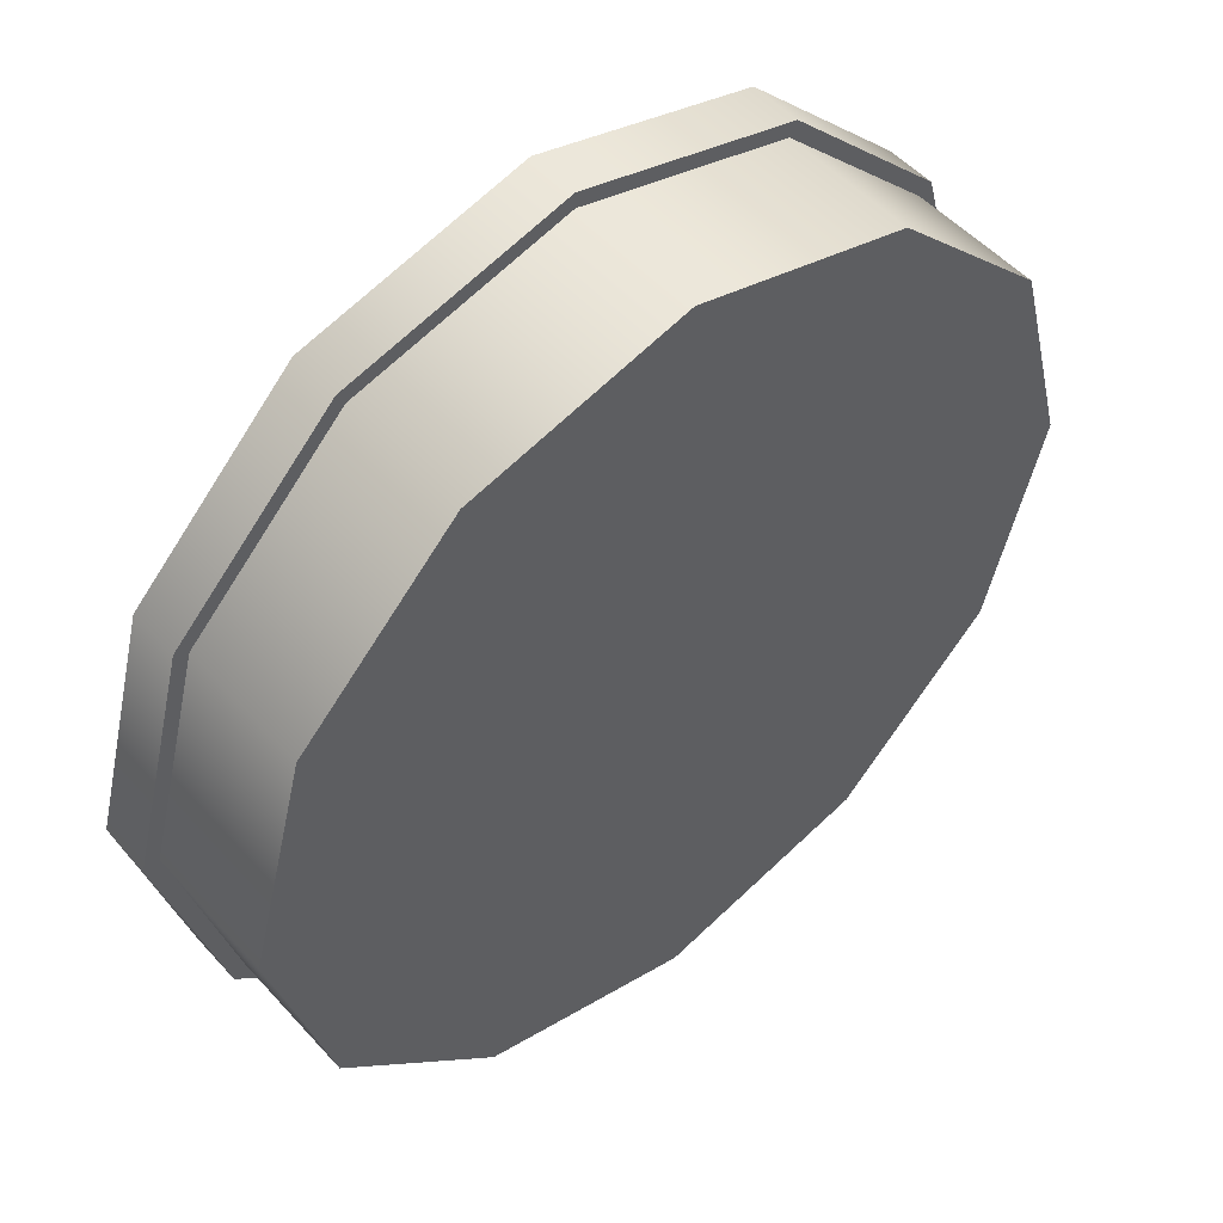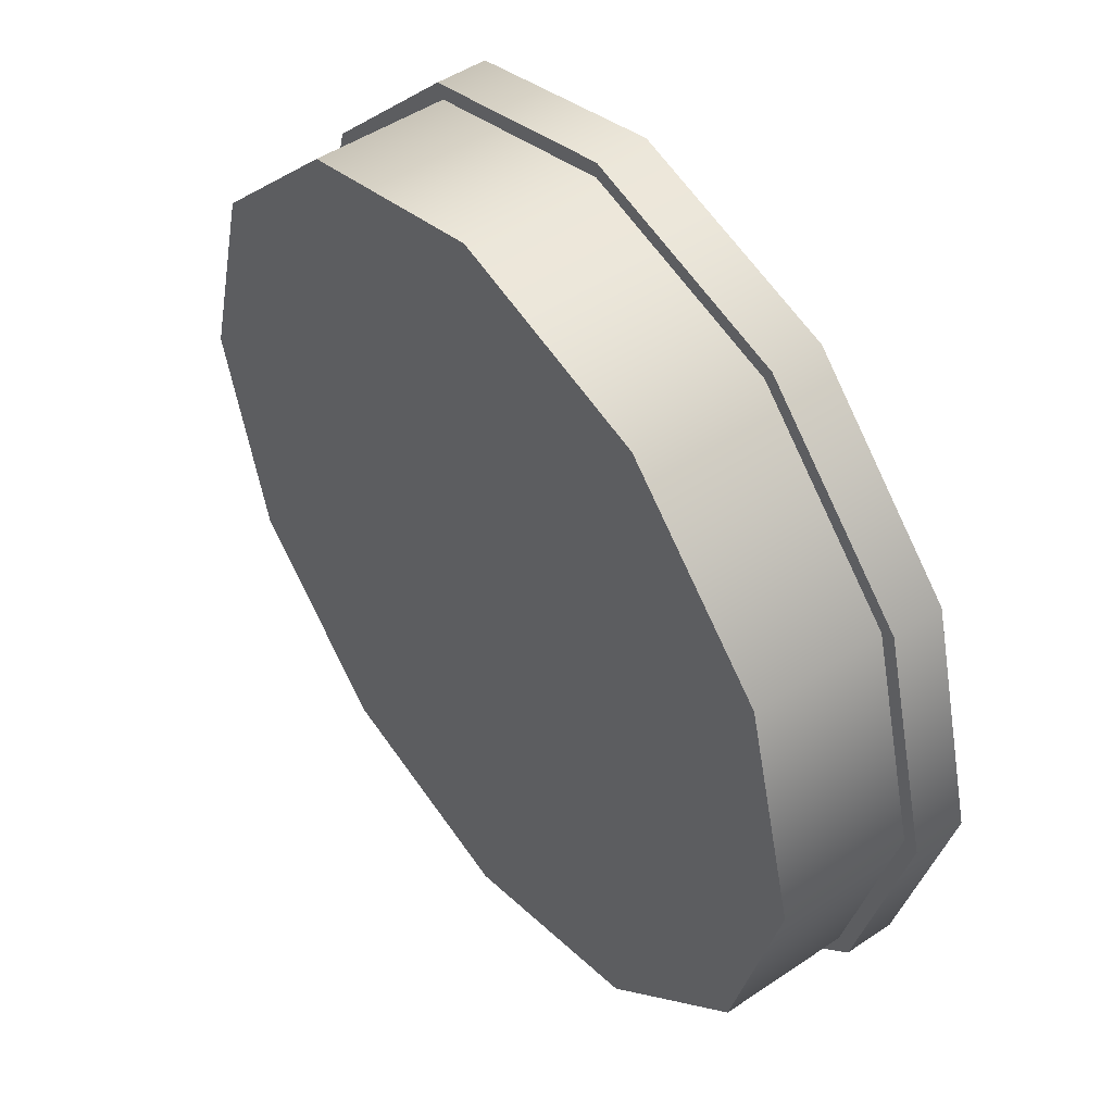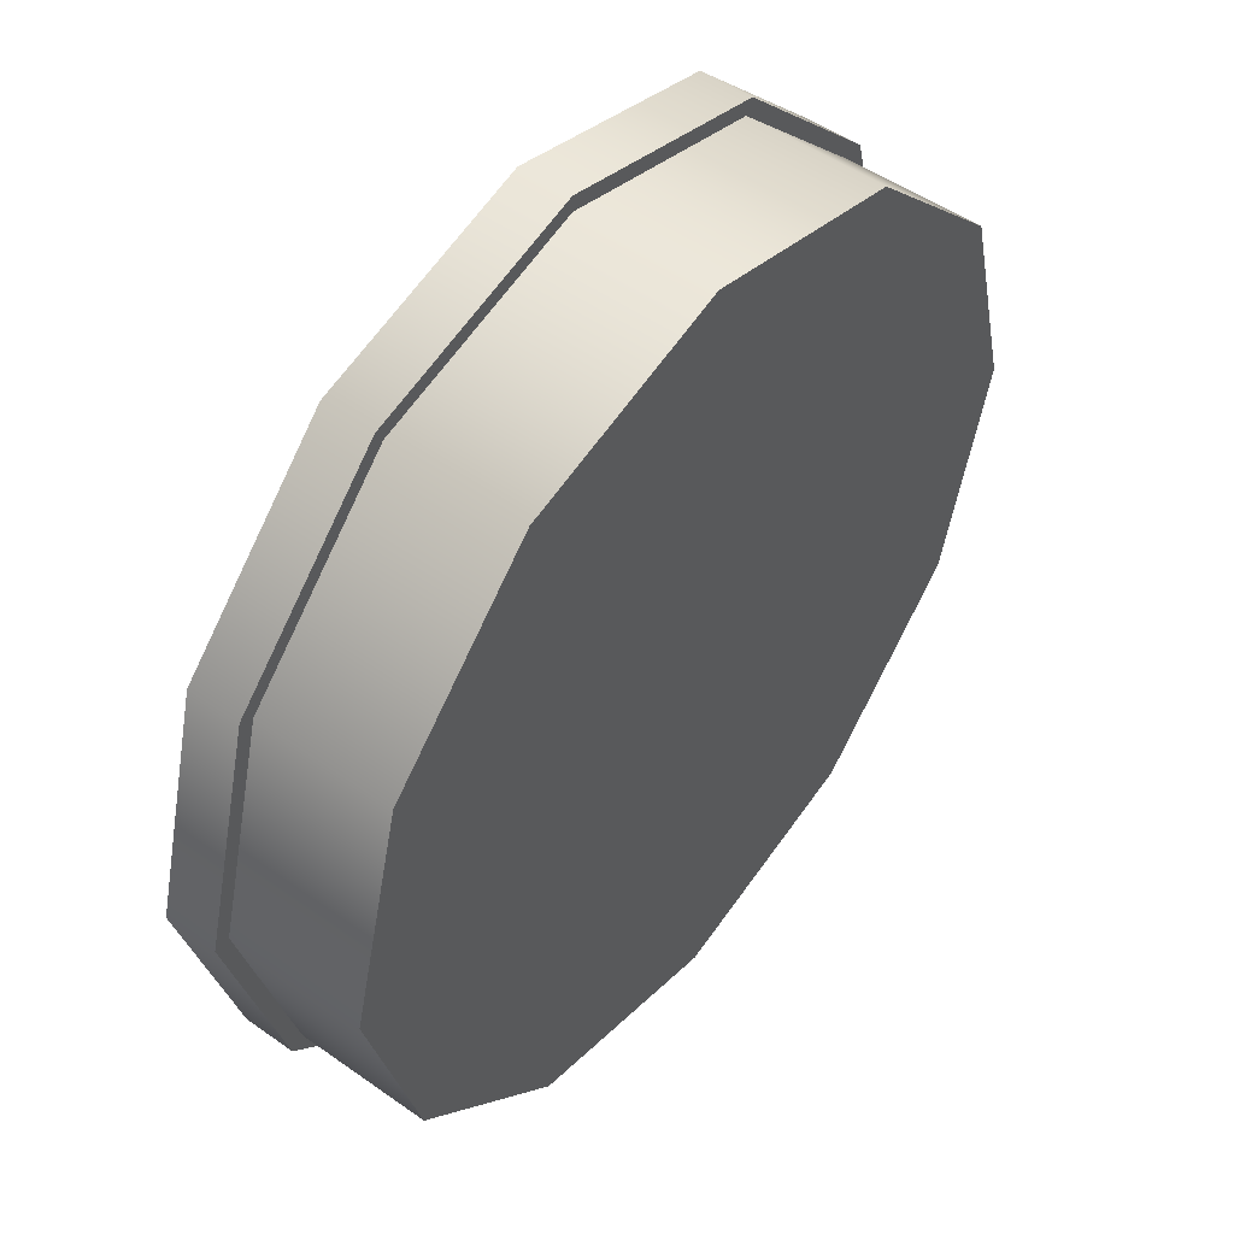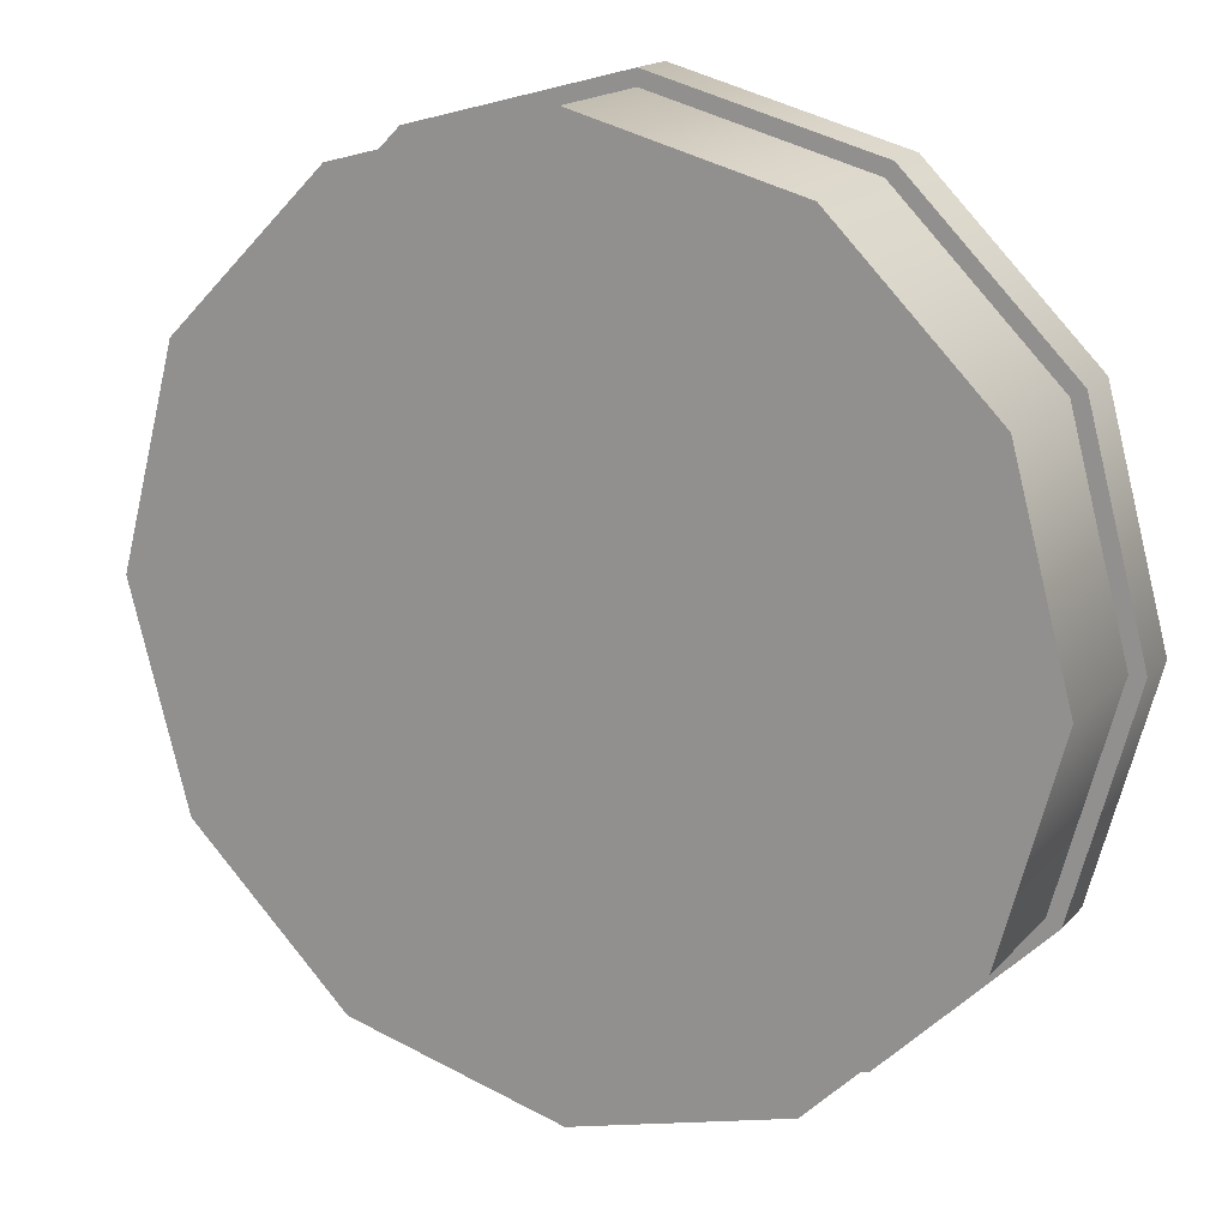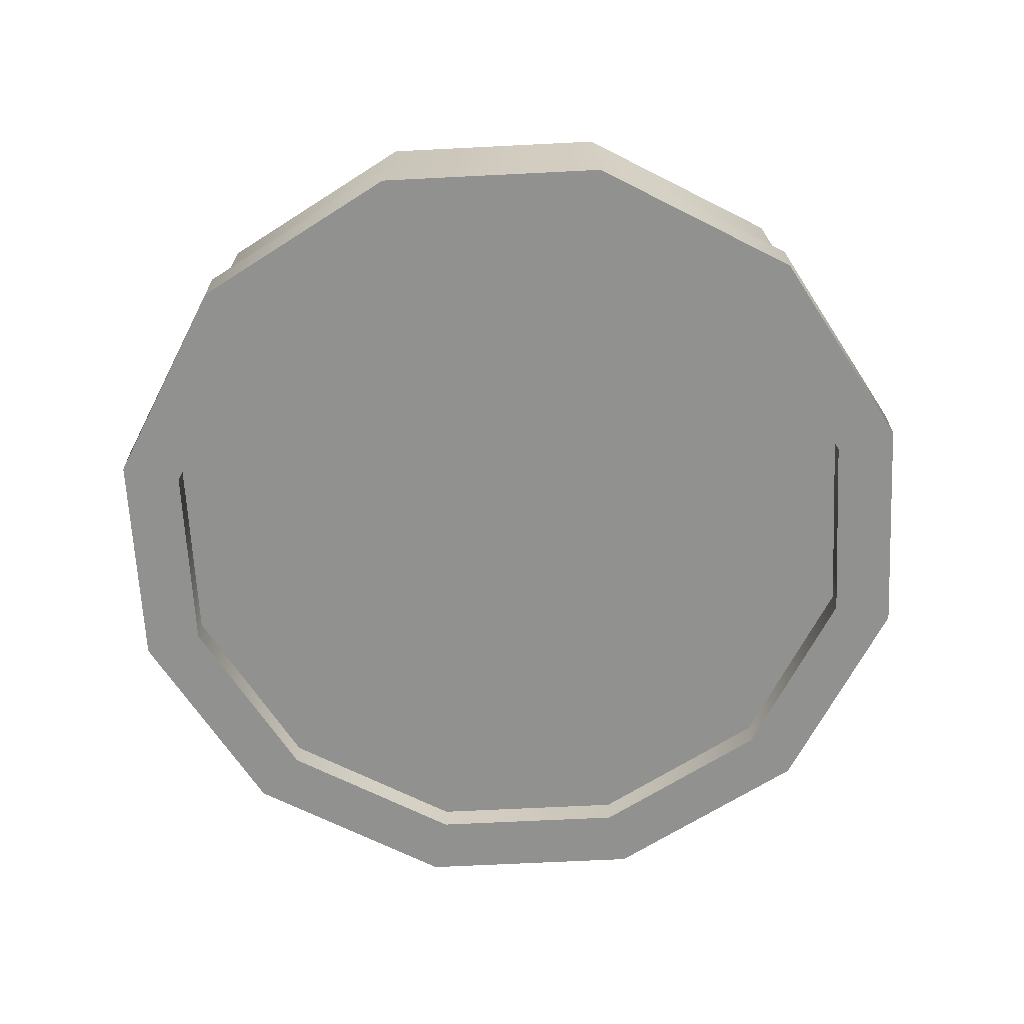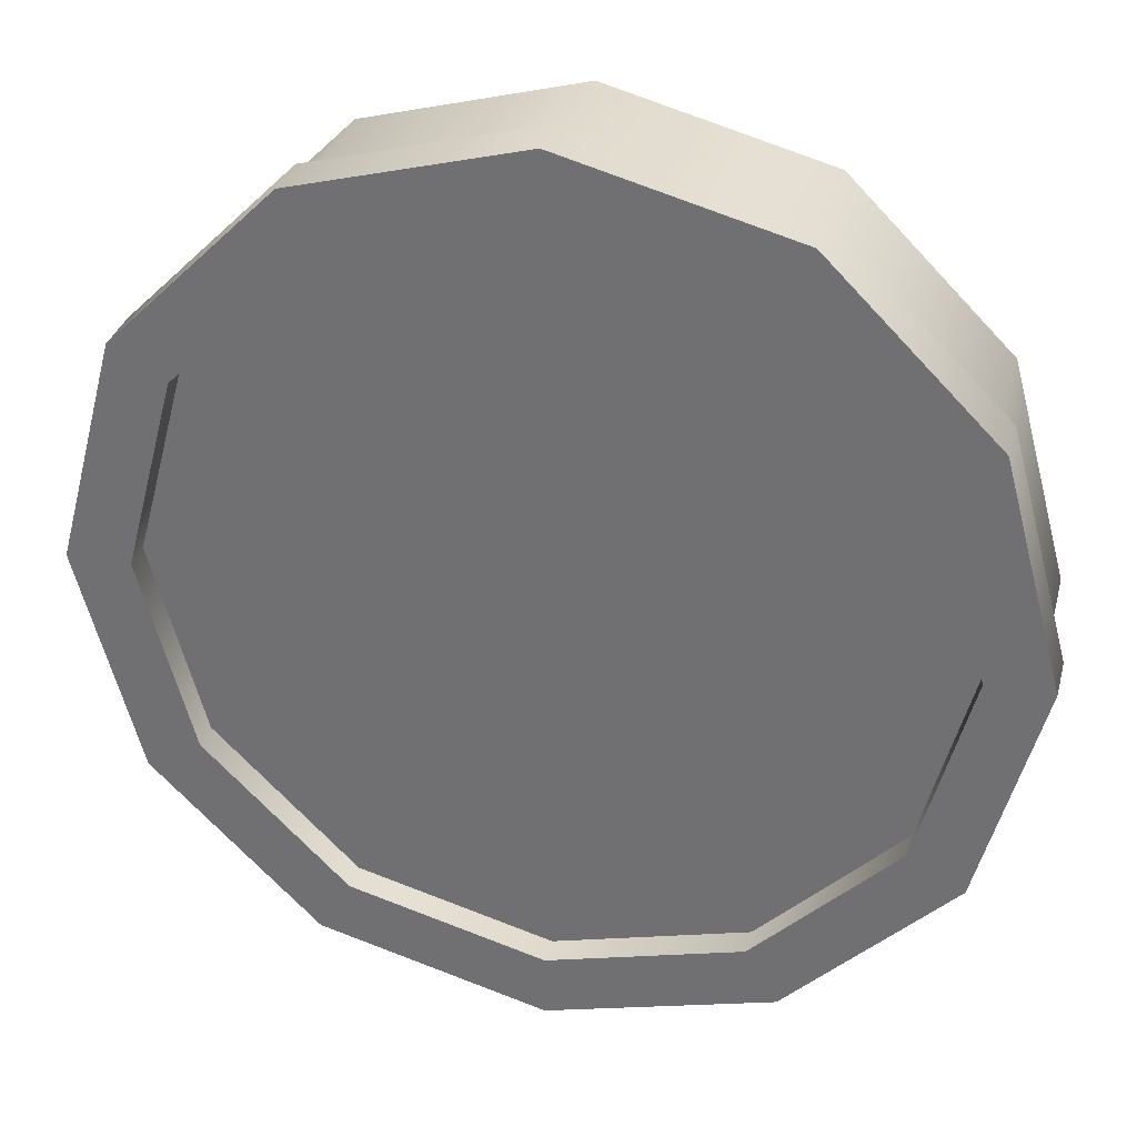
<metadata>
{"format":"obj","ext":"obj","renderer":"f3d","projection":"perspective","resolution":1024,"background":"white","views":[{"elev":51.2,"azim":139.5,"up":"+Z"},{"elev":48.3,"azim":-127.1,"up":"+Z"},{"elev":50.6,"azim":127.7,"up":"+Z"},{"elev":17.0,"azim":-152.7,"up":"+Z"},{"elev":-65.9,"azim":17.9,"up":"+Y"},{"elev":32.4,"azim":14.4,"up":"+Z"}]}
</metadata>
<code>
o Light_01.001
v 35.17 3.892 1.108
v 35.18 3.892 1.063
v 35.22 3.892 1.031
v 35.26 3.892 1.019
v 35.31 3.892 1.031
v 35.34 3.892 1.063
v 35.35 3.892 1.108
v 35.34 3.892 1.152
v 35.31 3.892 1.185
v 35.26 3.892 1.197
v 35.22 3.892 1.185
v 35.18 3.892 1.152
v 35.17 3.885 1.108
v 35.17 3.885 1.108
v 35.16 3.927 1.108
v 35.16 3.927 1.108
v 35.16 3.927 1.108
v 35.18 3.885 1.063
v 35.18 3.885 1.063
v 35.17 3.927 1.058
v 35.17 3.927 1.058
v 35.22 3.885 1.031
v 35.22 3.885 1.031
v 35.21 3.927 1.021
v 35.21 3.927 1.021
v 35.26 3.885 1.019
v 35.26 3.885 1.019
v 35.26 3.927 1.008
v 35.26 3.927 1.008
v 35.31 3.885 1.031
v 35.31 3.885 1.031
v 35.31 3.927 1.021
v 35.31 3.927 1.021
v 35.34 3.885 1.063
v 35.34 3.885 1.063
v 35.35 3.927 1.058
v 35.35 3.927 1.058
v 35.35 3.885 1.108
v 35.35 3.885 1.108
v 35.36 3.927 1.108
v 35.36 3.927 1.108
v 35.34 3.885 1.152
v 35.34 3.885 1.152
v 35.35 3.927 1.158
v 35.35 3.927 1.158
v 35.31 3.885 1.185
v 35.31 3.885 1.185
v 35.31 3.927 1.194
v 35.31 3.927 1.194
v 35.26 3.885 1.197
v 35.26 3.885 1.197
v 35.26 3.927 1.208
v 35.26 3.927 1.208
v 35.22 3.885 1.185
v 35.22 3.885 1.185
v 35.21 3.927 1.194
v 35.21 3.927 1.194
v 35.18 3.885 1.152
v 35.18 3.885 1.152
v 35.17 3.927 1.158
v 35.17 3.927 1.158
v 35.16 3.885 1.108
v 35.17 3.885 1.058
v 35.21 3.885 1.021
v 35.26 3.885 1.008
v 35.31 3.885 1.021
v 35.35 3.885 1.058
v 35.36 3.885 1.108
v 35.35 3.885 1.158
v 35.31 3.885 1.194
v 35.26 3.885 1.208
v 35.21 3.885 1.194
v 35.17 3.885 1.158
v 35.17 3.892 1.108
v 35.18 3.892 1.063
v 35.22 3.892 1.031
v 35.26 3.892 1.019
v 35.31 3.892 1.031
v 35.34 3.892 1.063
v 35.35 3.892 1.108
v 35.34 3.892 1.152
v 35.31 3.892 1.185
v 35.26 3.892 1.197
v 35.22 3.892 1.185
v 35.18 3.892 1.152
v 35.16 3.897 1.108
v 35.16 3.897 1.108
v 35.16 3.897 1.108
v 35.16 3.897 1.108
v 35.17 3.897 1.058
v 35.17 3.897 1.058
v 35.21 3.897 1.021
v 35.21 3.897 1.021
v 35.26 3.897 1.008
v 35.26 3.897 1.008
v 35.31 3.897 1.021
v 35.31 3.897 1.021
v 35.35 3.897 1.058
v 35.35 3.897 1.058
v 35.36 3.897 1.108
v 35.36 3.897 1.108
v 35.35 3.897 1.158
v 35.35 3.897 1.158
v 35.31 3.897 1.194
v 35.31 3.897 1.194
v 35.26 3.897 1.208
v 35.26 3.897 1.208
v 35.21 3.897 1.194
v 35.21 3.897 1.194
v 35.17 3.897 1.158
v 35.17 3.897 1.158
v 35.16 3.885 1.108
v 35.16 3.885 1.108
v 35.16 3.885 1.108
v 35.17 3.885 1.056
v 35.17 3.885 1.056
v 35.17 3.897 1.056
v 35.17 3.897 1.056
v 35.21 3.885 1.018
v 35.21 3.885 1.018
v 35.21 3.897 1.018
v 35.21 3.897 1.018
v 35.26 3.885 1.004
v 35.26 3.885 1.004
v 35.26 3.897 1.004
v 35.26 3.897 1.004
v 35.31 3.885 1.018
v 35.31 3.885 1.018
v 35.31 3.897 1.018
v 35.31 3.897 1.018
v 35.35 3.885 1.056
v 35.35 3.885 1.056
v 35.35 3.897 1.056
v 35.35 3.897 1.056
v 35.36 3.885 1.108
v 35.36 3.885 1.108
v 35.36 3.897 1.108
v 35.36 3.897 1.108
v 35.35 3.885 1.16
v 35.35 3.885 1.16
v 35.35 3.897 1.16
v 35.35 3.897 1.16
v 35.31 3.885 1.198
v 35.31 3.885 1.198
v 35.31 3.897 1.198
v 35.31 3.897 1.198
v 35.26 3.885 1.211
v 35.26 3.885 1.211
v 35.26 3.897 1.211
v 35.26 3.897 1.211
v 35.21 3.885 1.198
v 35.21 3.885 1.198
v 35.21 3.897 1.198
v 35.21 3.897 1.198
v 35.17 3.885 1.16
v 35.17 3.885 1.16
v 35.17 3.897 1.16
v 35.17 3.897 1.16
v 35.16 3.897 1.108
v 35.16 3.897 1.108
v 35.16 3.897 1.108
v 35.16 3.897 1.108
f 12 1 2
f 2 3 4
f 4 5 6
f 6 7 8
f 8 9 10
f 10 11 12
f 12 2 4
f 4 6 8
f 8 10 12
f 4 8 12
f 87 16 20
f 87 20 90
f 90 20 24
f 90 24 92
f 92 24 28
f 92 28 94
f 94 28 33
f 94 33 97
f 97 33 37
f 97 37 99
f 99 37 41
f 99 41 101
f 101 41 45
f 101 45 103
f 103 45 49
f 103 49 105
f 105 49 52
f 105 52 106
f 106 52 56
f 106 56 108
f 25 21 17
f 17 61 57
f 57 53 48
f 48 44 40
f 40 36 32
f 32 29 25
f 25 17 57
f 57 48 40
f 40 32 25
f 57 40 25
f 108 56 60
f 108 60 110
f 110 60 15
f 110 15 86
f 23 27 77
f 23 77 76
f 18 13 62
f 18 62 63
f 22 18 63
f 22 63 64
f 26 22 64
f 26 64 65
f 31 26 65
f 31 65 66
f 35 31 66
f 35 66 67
f 39 35 67
f 39 67 68
f 43 39 68
f 43 68 69
f 47 43 69
f 47 69 70
f 50 47 70
f 50 70 71
f 54 50 71
f 54 71 72
f 58 54 72
f 58 72 73
f 13 58 73
f 13 73 62
f 51 55 84
f 51 84 83
f 38 42 81
f 38 81 80
f 27 30 78
f 27 78 77
f 55 59 85
f 55 85 84
f 14 19 75
f 14 75 74
f 42 46 82
f 42 82 81
f 30 34 79
f 30 79 78
f 59 14 74
f 59 74 85
f 19 23 76
f 19 76 75
f 46 51 83
f 46 83 82
f 34 38 80
f 34 80 79
f 67 66 127
f 67 127 131
f 100 102 141
f 100 141 137
f 62 73 156
f 62 156 114
f 69 68 135
f 69 135 139
f 64 63 116
f 64 116 120
f 102 104 145
f 102 145 141
f 89 91 118
f 89 118 162
f 71 70 143
f 71 143 147
f 104 107 150
f 104 150 145
f 66 65 123
f 66 123 127
f 91 93 122
f 91 122 118
f 107 109 154
f 107 154 150
f 155 157 159
f 155 159 112
f 151 153 157
f 151 157 155
f 148 149 153
f 148 153 151
f 144 146 149
f 144 149 148
f 140 142 146
f 140 146 144
f 136 138 142
f 136 142 140
f 132 134 138
f 132 138 136
f 128 130 134
f 128 134 132
f 124 125 130
f 124 130 128
f 119 121 125
f 119 125 124
f 115 117 121
f 115 121 119
f 113 160 117
f 113 117 115
f 98 100 137
f 98 137 133
f 72 71 147
f 72 147 152
f 96 98 133
f 96 133 129
f 65 64 120
f 65 120 123
f 111 88 161
f 111 161 158
f 70 69 139
f 70 139 143
f 63 62 114
f 63 114 116
f 95 96 129
f 95 129 126
f 109 111 158
f 109 158 154
f 68 67 131
f 68 131 135
f 93 95 126
f 93 126 122
f 73 72 152
f 73 152 156

</code>
